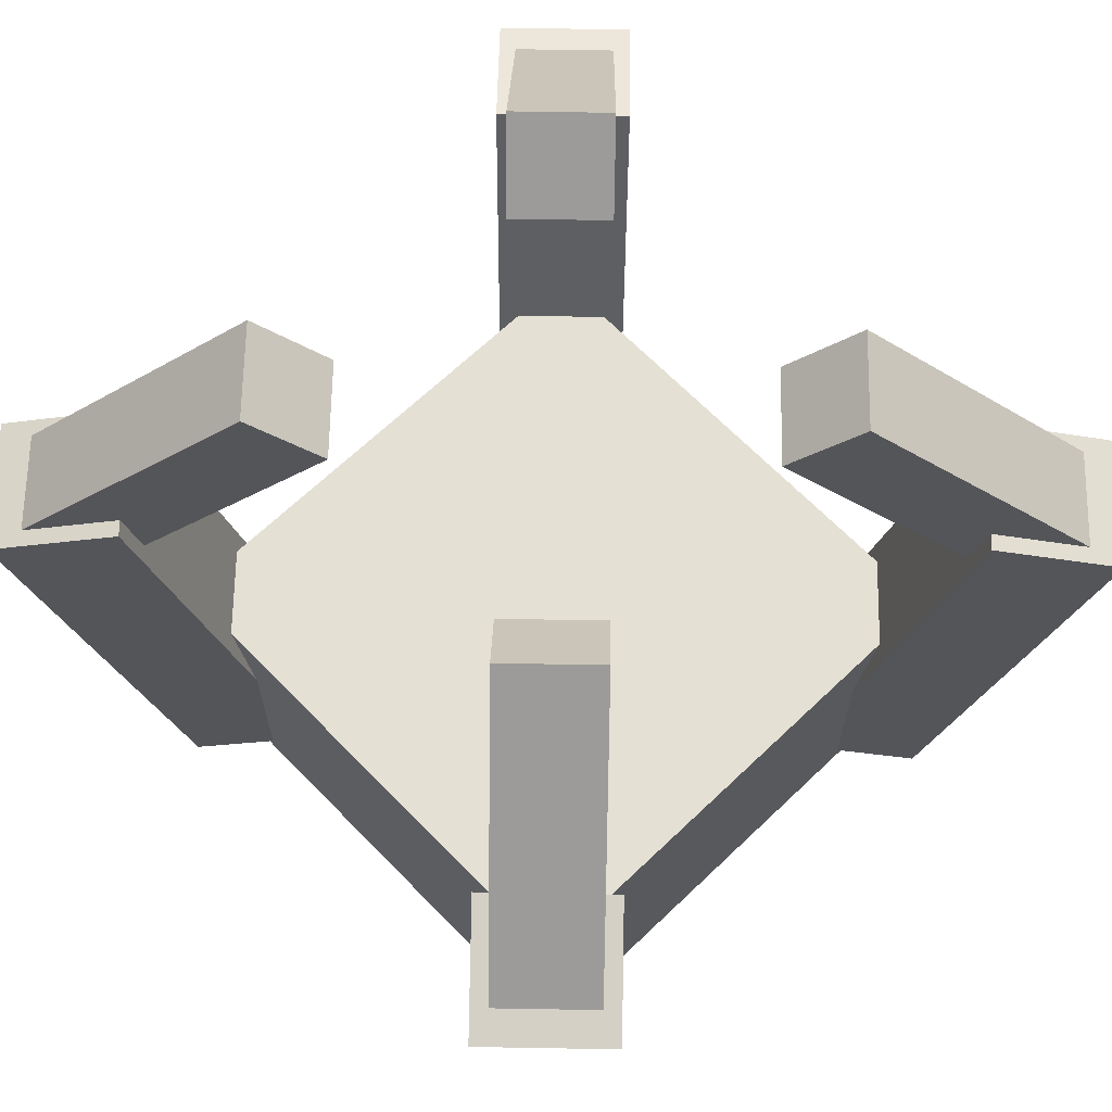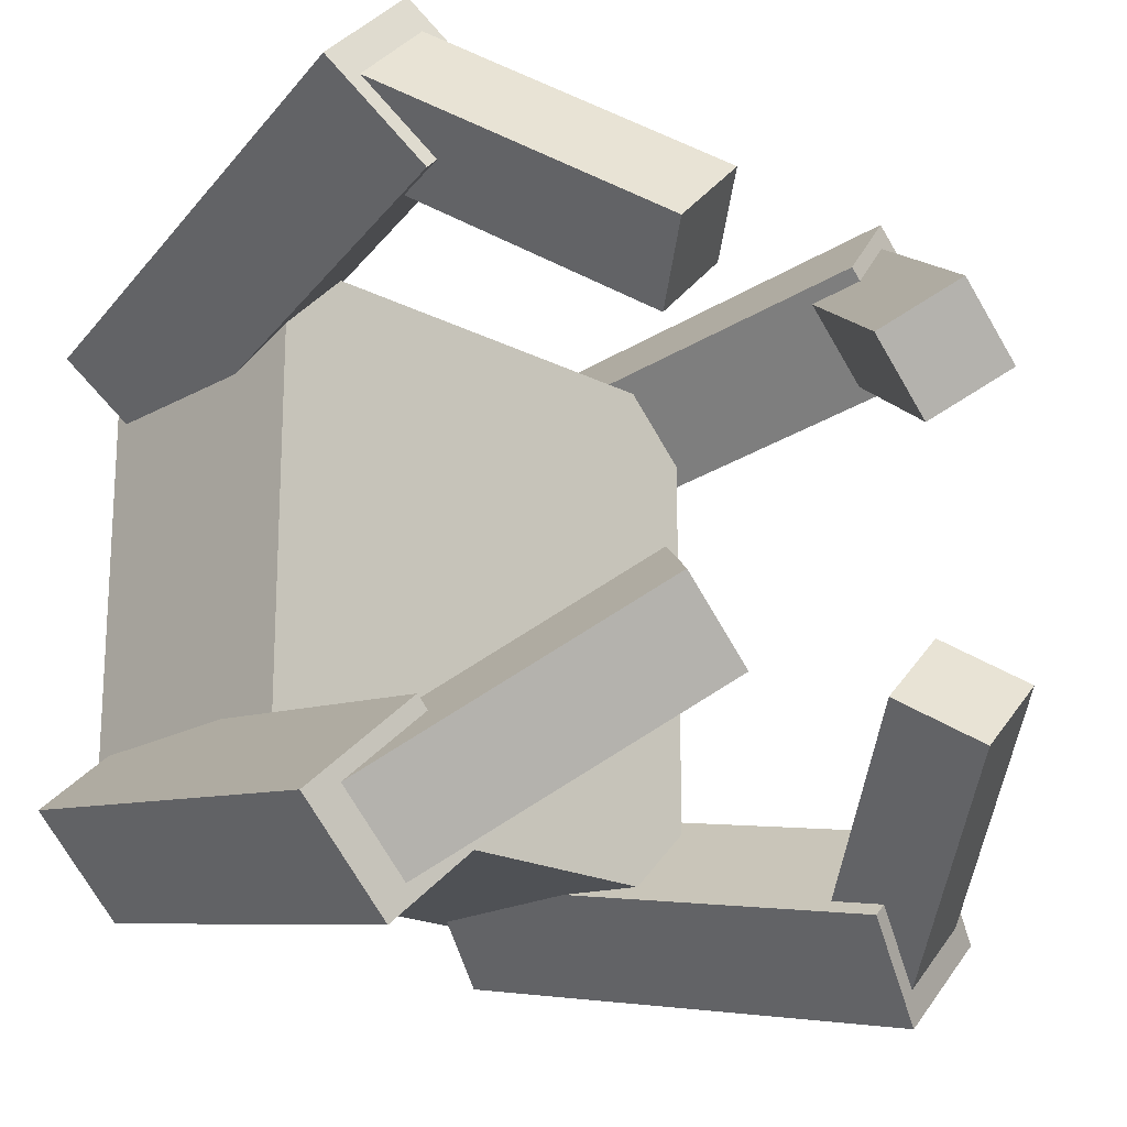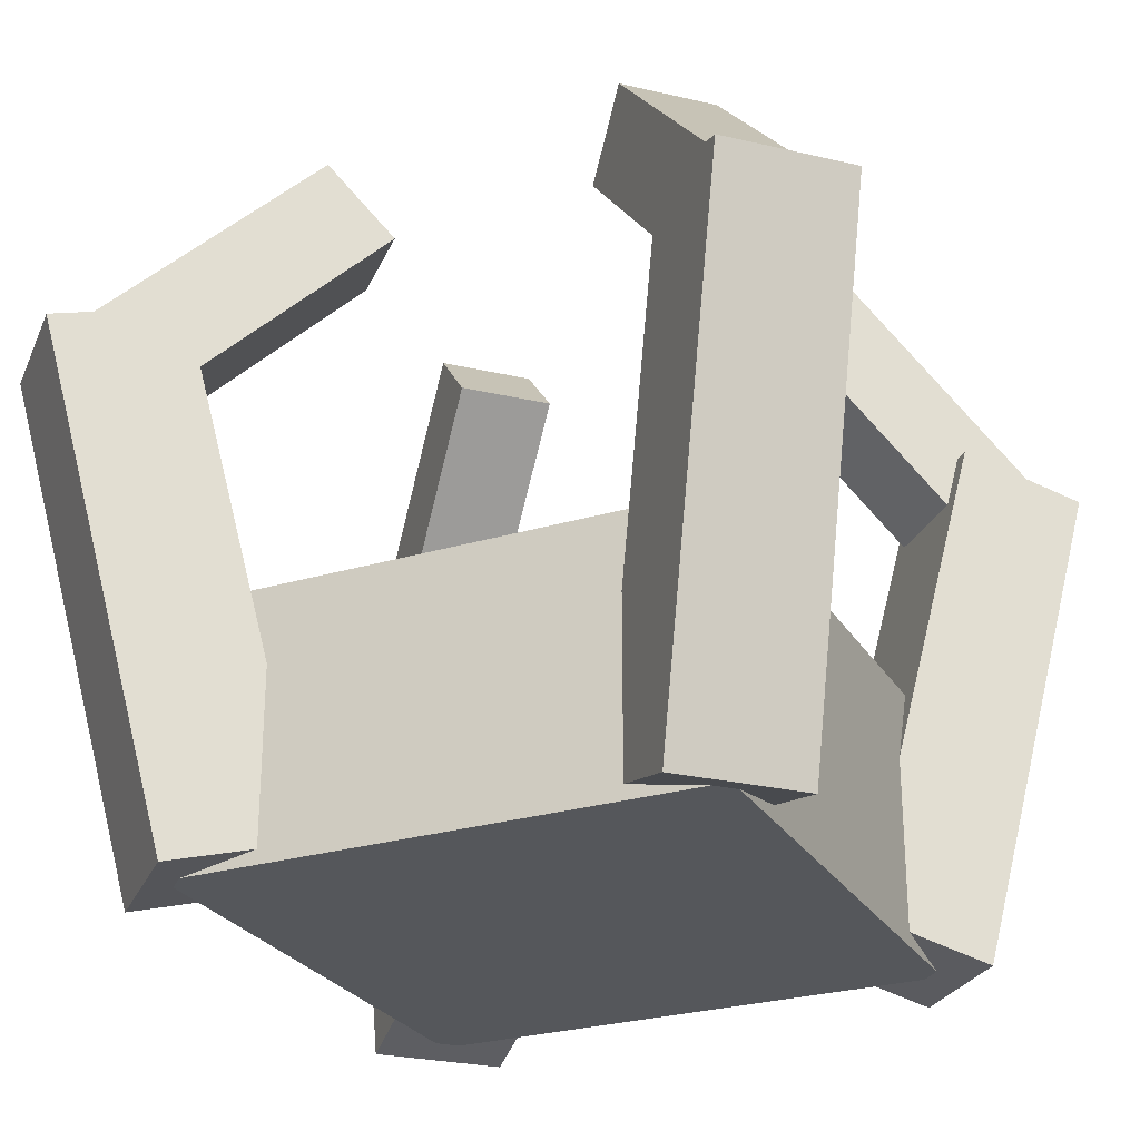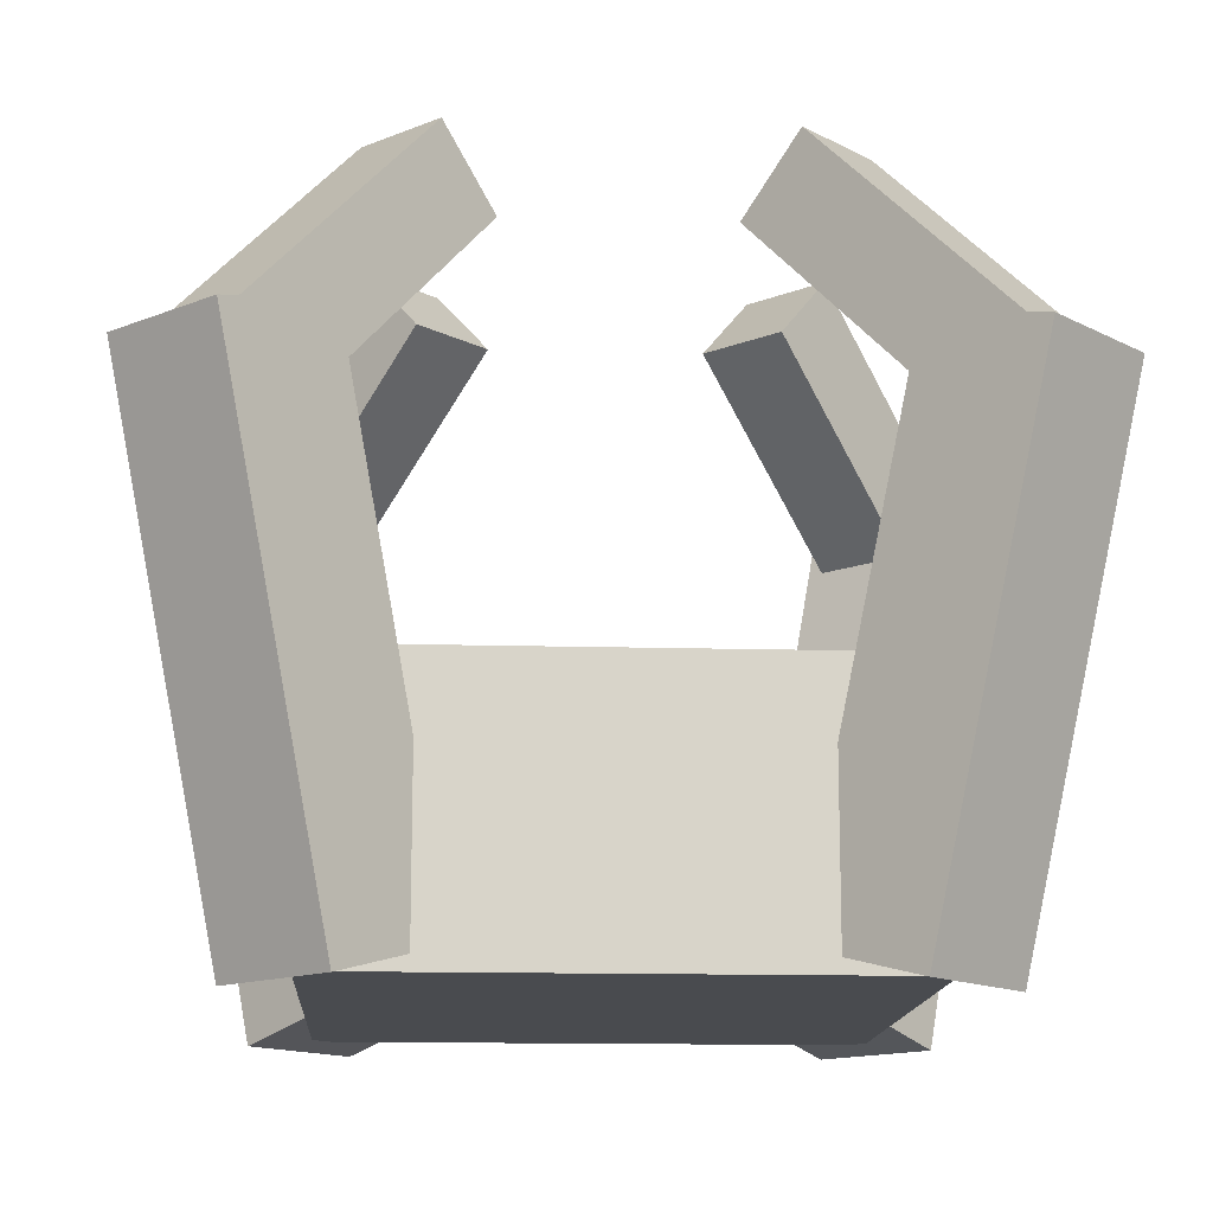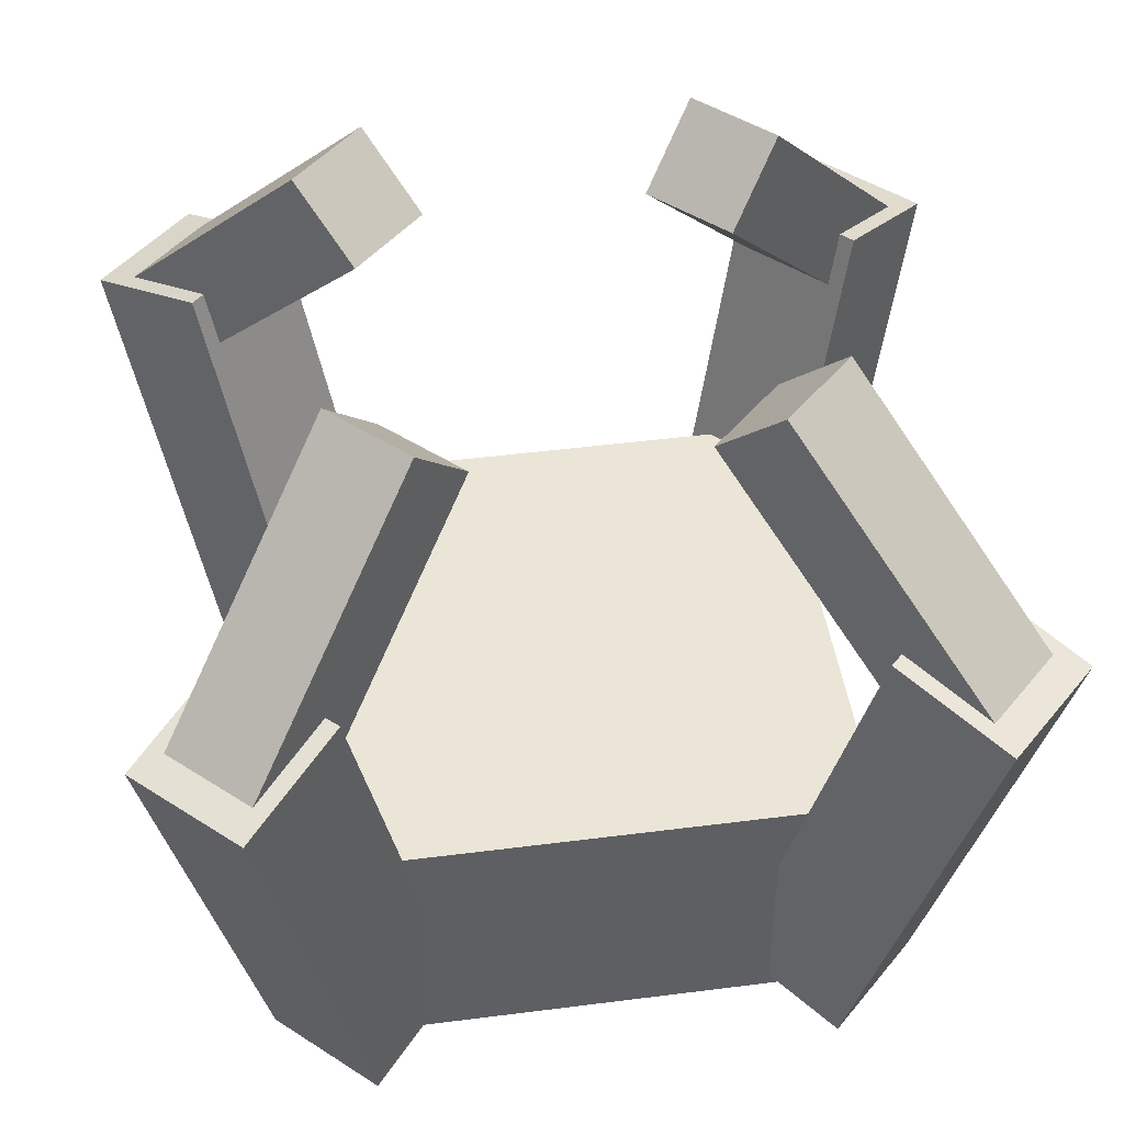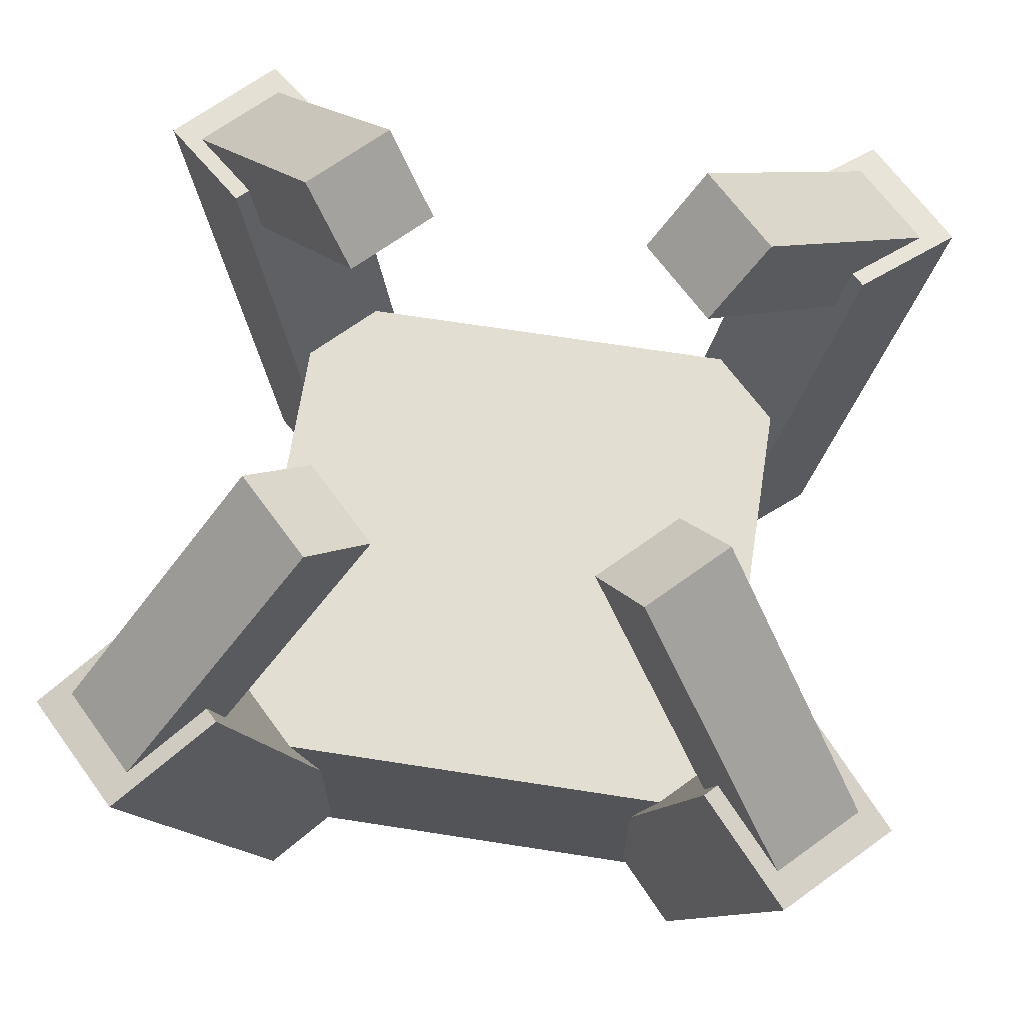
<metadata>
{"format":"obj","ext":"obj","renderer":"f3d","projection":"perspective","resolution":1024,"background":"white","views":[{"elev":65.3,"azim":-134.0,"up":"+Y"},{"elev":-19.6,"azim":135.9,"up":"+Z"},{"elev":-26.8,"azim":-155.0,"up":"+Y"},{"elev":-14.2,"azim":-93.5,"up":"+Y"},{"elev":45.6,"azim":81.6,"up":"+Y"},{"elev":67.5,"azim":8.9,"up":"+Y"}]}
</metadata>
<code>
o cube
v 0.5 0 0.5
v 0.5 0 -0.5
v 0.5 -0.5 0.5
v 0.5 -0.5 -0.5
v -0.5 0 -0.5
v -0.5 0 0.5
v -0.5 -0.5 -0.5
v -0.5 -0.5 0.5
f 4 7 5 2
f 3 4 2 1
f 8 3 1 6
f 7 8 6 5
f 6 1 2 5
f 7 4 3 8
o cube
v -0.4481 0.5153 0.6248
v -0.6248 0.5153 0.4481
v -0.2651 -0.4506 0.4418
v -0.4418 -0.4506 0.2651
v -0.7956 0.4506 0.6188
v -0.6188 0.4506 0.7956
v -0.6126 -0.5153 0.4358
v -0.4358 -0.5153 0.6126
f 12 15 13 10
f 11 12 10 9
f 16 11 9 14
f 15 16 14 13
f 14 9 10 13
f 15 12 11 16
o cube
v -0.2941 0.8969 0.4267
v -0.4267 0.8969 0.2941
v -0.2004 0.7643 0.3329
v -0.3329 0.7643 0.2004
v -0.7392 0.4549 0.6066
v -0.6066 0.4549 0.7392
v -0.6454 0.3224 0.5129
v -0.5129 0.3224 0.6454
f 20 23 21 18
f 19 20 18 17
f 24 19 17 22
f 23 24 22 21
f 22 17 18 21
f 23 20 19 24
o cube
v 0.6248 0.5153 0.4481
v 0.4481 0.5153 0.6248
v 0.4418 -0.4506 0.2651
v 0.2651 -0.4506 0.4418
v 0.6188 0.4506 0.7956
v 0.7956 0.4506 0.6188
v 0.4358 -0.5153 0.6126
v 0.6126 -0.5153 0.4358
f 28 31 29 26
f 27 28 26 25
f 32 27 25 30
f 31 32 30 29
f 30 25 26 29
f 31 28 27 32
o cube
v 0.4267 0.8969 0.2941
v 0.2941 0.8969 0.4267
v 0.3329 0.7643 0.2004
v 0.2004 0.7643 0.3329
v 0.6066 0.4549 0.7392
v 0.7392 0.4549 0.6066
v 0.5129 0.3224 0.6454
v 0.6454 0.3224 0.5129
f 36 39 37 34
f 35 36 34 33
f 40 35 33 38
f 39 40 38 37
f 38 33 34 37
f 39 36 35 40
o cube
v 0.4481 0.5153 -0.6248
v 0.6248 0.5153 -0.4481
v 0.2651 -0.4506 -0.4418
v 0.4418 -0.4506 -0.2651
v 0.7956 0.4506 -0.6188
v 0.6188 0.4506 -0.7956
v 0.6126 -0.5153 -0.4358
v 0.4358 -0.5153 -0.6126
f 44 47 45 42
f 43 44 42 41
f 48 43 41 46
f 47 48 46 45
f 46 41 42 45
f 47 44 43 48
o cube
v 0.2941 0.8969 -0.4267
v 0.4267 0.8969 -0.2941
v 0.2004 0.7643 -0.3329
v 0.3329 0.7643 -0.2004
v 0.7392 0.4549 -0.6066
v 0.6066 0.4549 -0.7392
v 0.6454 0.3224 -0.5129
v 0.5129 0.3224 -0.6454
f 52 55 53 50
f 51 52 50 49
f 56 51 49 54
f 55 56 54 53
f 54 49 50 53
f 55 52 51 56
o cube
v -0.6248 0.5153 -0.4481
v -0.4481 0.5153 -0.6248
v -0.4418 -0.4506 -0.2651
v -0.2651 -0.4506 -0.4418
v -0.6188 0.4506 -0.7956
v -0.7956 0.4506 -0.6188
v -0.4358 -0.5153 -0.6126
v -0.6126 -0.5153 -0.4358
f 60 63 61 58
f 59 60 58 57
f 64 59 57 62
f 63 64 62 61
f 62 57 58 61
f 63 60 59 64
o cube
v -0.4267 0.8969 -0.2941
v -0.2941 0.8969 -0.4267
v -0.3329 0.7643 -0.2004
v -0.2004 0.7643 -0.3329
v -0.6066 0.4549 -0.7392
v -0.7392 0.4549 -0.6066
v -0.5129 0.3224 -0.6454
v -0.6454 0.3224 -0.5129
f 68 71 69 66
f 67 68 66 65
f 72 67 65 70
f 71 72 70 69
f 70 65 66 69
f 71 68 67 72

</code>
